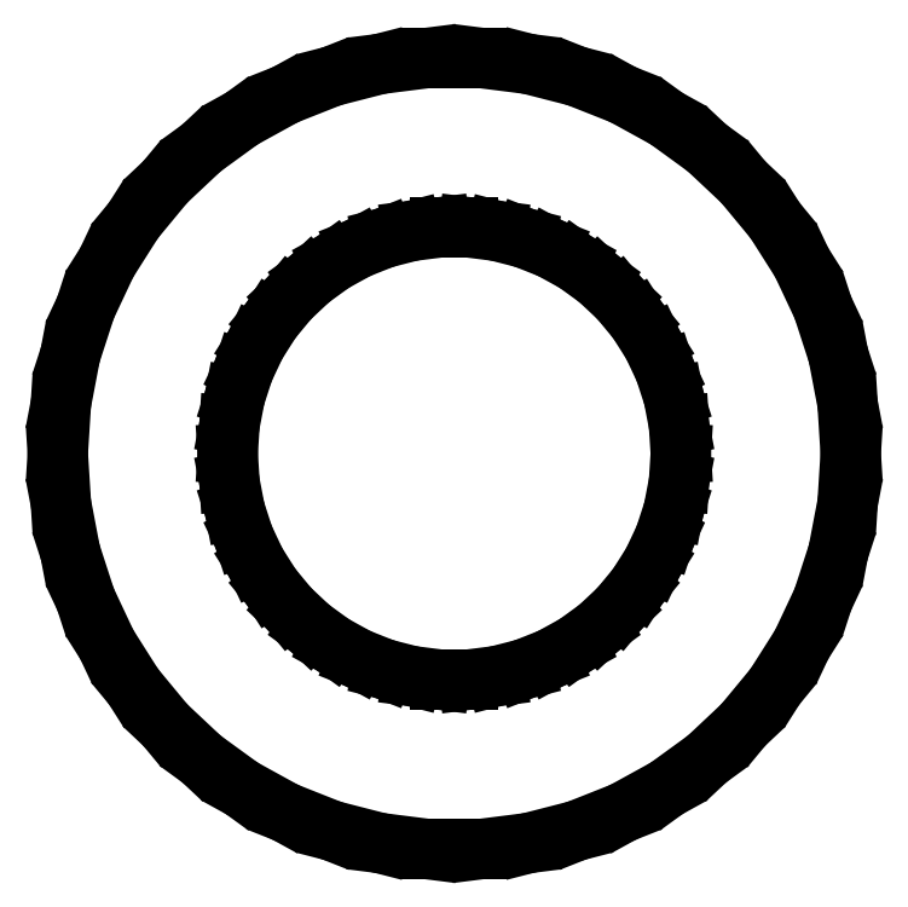
<metadata>
{"format":"dxf","ext":"dxf","renderer":"ezdxf+matplotlib","layout":"modelspace","background":"white","min_lineweight":24,"dpi":150}
</metadata>
<code>
0
SECTION
2
ENTITIES
0
LINE
8
0
10
1.968
20
-10.31
11
3.245
21
-9.986
0
LINE
8
0
10
3.245
20
-9.986
11
4.471
21
-9.501
0
LINE
8
0
10
4.471
20
-9.501
11
5.626
21
-8.865
0
LINE
8
0
10
5.626
20
-8.865
11
6.693
21
-8.09
0
LINE
8
0
10
6.693
20
-8.09
11
7.654
21
-7.188
0
LINE
8
0
10
7.654
20
-7.188
11
8.495
21
-6.172
0
LINE
8
0
10
8.495
20
-6.172
11
9.201
21
-5.058
0
LINE
8
0
10
9.201
20
-5.058
11
9.763
21
-3.865
0
LINE
8
0
10
9.763
20
-3.865
11
10.17
21
-2.611
0
LINE
8
0
10
10.17
20
-2.611
11
10.42
21
-1.316
0
LINE
8
0
10
10.42
20
-1.316
11
10.5
21
0
0
LINE
8
0
10
10.5
20
0
11
10.42
21
1.316
0
LINE
8
0
10
10.42
20
1.316
11
10.17
21
2.611
0
LINE
8
0
10
10.17
20
2.611
11
9.763
21
3.865
0
LINE
8
0
10
9.763
20
3.865
11
9.201
21
5.058
0
LINE
8
0
10
9.201
20
5.058
11
8.495
21
6.172
0
LINE
8
0
10
8.495
20
6.172
11
7.654
21
7.188
0
LINE
8
0
10
7.654
20
7.188
11
6.693
21
8.09
0
LINE
8
0
10
6.693
20
8.09
11
5.626
21
8.865
0
LINE
8
0
10
5.626
20
8.865
11
4.471
21
9.501
0
LINE
8
0
10
4.471
20
9.501
11
3.245
21
9.986
0
LINE
8
0
10
3.245
20
9.986
11
1.968
21
10.31
0
LINE
8
0
10
1.968
20
10.31
11
0.6593
21
10.48
0
LINE
8
0
10
0.6593
20
10.48
11
-0.6593
21
10.48
0
LINE
8
0
10
-0.6593
20
10.48
11
-1.968
21
10.31
0
LINE
8
0
10
-1.968
20
10.31
11
-3.245
21
9.986
0
LINE
8
0
10
-3.245
20
9.986
11
-4.471
21
9.501
0
LINE
8
0
10
-4.471
20
9.501
11
-5.626
21
8.865
0
LINE
8
0
10
-5.626
20
8.865
11
-6.693
21
8.09
0
LINE
8
0
10
-6.693
20
8.09
11
-7.654
21
7.188
0
LINE
8
0
10
-7.654
20
7.188
11
-8.495
21
6.172
0
LINE
8
0
10
-8.495
20
6.172
11
-9.201
21
5.058
0
LINE
8
0
10
-9.201
20
5.058
11
-9.763
21
3.865
0
LINE
8
0
10
-9.763
20
3.865
11
-10.17
21
2.611
0
LINE
8
0
10
-10.17
20
2.611
11
-10.42
21
1.316
0
LINE
8
0
10
-10.42
20
1.316
11
-10.5
21
0
0
LINE
8
0
10
-10.5
20
0
11
-10.42
21
-1.316
0
LINE
8
0
10
-10.42
20
-1.316
11
-10.17
21
-2.611
0
LINE
8
0
10
-10.17
20
-2.611
11
-9.763
21
-3.865
0
LINE
8
0
10
-9.763
20
-3.865
11
-9.201
21
-5.058
0
LINE
8
0
10
-9.201
20
-5.058
11
-8.495
21
-6.172
0
LINE
8
0
10
-8.495
20
-6.172
11
-7.654
21
-7.188
0
LINE
8
0
10
-7.654
20
-7.188
11
-6.693
21
-8.09
0
LINE
8
0
10
-6.693
20
-8.09
11
-5.626
21
-8.865
0
LINE
8
0
10
-5.626
20
-8.865
11
-4.471
21
-9.501
0
LINE
8
0
10
-4.471
20
-9.501
11
-3.245
21
-9.986
0
LINE
8
0
10
-3.245
20
-9.986
11
-1.968
21
-10.31
0
LINE
8
0
10
-1.968
20
-10.31
11
-0.6593
21
-10.48
0
LINE
8
0
10
-0.6593
20
-10.48
11
0.6593
21
-10.48
0
LINE
8
0
10
0.6593
20
-10.48
11
1.968
21
-10.31
0
LINE
8
0
10
-0.3767
20
-5.988
11
-1.124
21
-5.894
0
LINE
8
0
10
-1.124
20
-5.894
11
-1.854
21
-5.706
0
LINE
8
0
10
-1.854
20
-5.706
11
-2.555
21
-5.429
0
LINE
8
0
10
-2.555
20
-5.429
11
-3.215
21
-5.066
0
LINE
8
0
10
-3.215
20
-5.066
11
-3.825
21
-4.623
0
LINE
8
0
10
-3.825
20
-4.623
11
-4.374
21
-4.107
0
LINE
8
0
10
-4.374
20
-4.107
11
-4.854
21
-3.527
0
LINE
8
0
10
-4.854
20
-3.527
11
-5.258
21
-2.891
0
LINE
8
0
10
-5.258
20
-2.891
11
-5.579
21
-2.209
0
LINE
8
0
10
-5.579
20
-2.209
11
-5.811
21
-1.492
0
LINE
8
0
10
-5.811
20
-1.492
11
-5.953
21
-0.752
0
LINE
8
0
10
-5.953
20
-0.752
11
-6
21
0
0
LINE
8
0
10
-6
20
0
11
-5.953
21
0.752
0
LINE
8
0
10
-5.953
20
0.752
11
-5.811
21
1.492
0
LINE
8
0
10
-5.811
20
1.492
11
-5.579
21
2.209
0
LINE
8
0
10
-5.579
20
2.209
11
-5.258
21
2.891
0
LINE
8
0
10
-5.258
20
2.891
11
-4.854
21
3.527
0
LINE
8
0
10
-4.854
20
3.527
11
-4.374
21
4.107
0
LINE
8
0
10
-4.374
20
4.107
11
-3.825
21
4.623
0
LINE
8
0
10
-3.825
20
4.623
11
-3.215
21
5.066
0
LINE
8
0
10
-3.215
20
5.066
11
-2.555
21
5.429
0
LINE
8
0
10
-2.555
20
5.429
11
-1.854
21
5.706
0
LINE
8
0
10
-1.854
20
5.706
11
-1.124
21
5.894
0
LINE
8
0
10
-1.124
20
5.894
11
-0.3767
21
5.988
0
LINE
8
0
10
-0.3767
20
5.988
11
0.3767
21
5.988
0
LINE
8
0
10
0.3767
20
5.988
11
1.124
21
5.894
0
LINE
8
0
10
1.124
20
5.894
11
1.854
21
5.706
0
LINE
8
0
10
1.854
20
5.706
11
2.555
21
5.429
0
LINE
8
0
10
2.555
20
5.429
11
3.215
21
5.066
0
LINE
8
0
10
3.215
20
5.066
11
3.825
21
4.623
0
LINE
8
0
10
3.825
20
4.623
11
4.374
21
4.107
0
LINE
8
0
10
4.374
20
4.107
11
4.854
21
3.527
0
LINE
8
0
10
4.854
20
3.527
11
5.258
21
2.891
0
LINE
8
0
10
5.258
20
2.891
11
5.579
21
2.209
0
LINE
8
0
10
5.579
20
2.209
11
5.811
21
1.492
0
LINE
8
0
10
5.811
20
1.492
11
5.953
21
0.752
0
LINE
8
0
10
5.953
20
0.752
11
6
21
0
0
LINE
8
0
10
6
20
0
11
5.953
21
-0.752
0
LINE
8
0
10
5.953
20
-0.752
11
5.811
21
-1.492
0
LINE
8
0
10
5.811
20
-1.492
11
5.579
21
-2.209
0
LINE
8
0
10
5.579
20
-2.209
11
5.258
21
-2.891
0
LINE
8
0
10
5.258
20
-2.891
11
4.854
21
-3.527
0
LINE
8
0
10
4.854
20
-3.527
11
4.374
21
-4.107
0
LINE
8
0
10
4.374
20
-4.107
11
3.825
21
-4.623
0
LINE
8
0
10
3.825
20
-4.623
11
3.215
21
-5.066
0
LINE
8
0
10
3.215
20
-5.066
11
2.555
21
-5.429
0
LINE
8
0
10
2.555
20
-5.429
11
1.854
21
-5.706
0
LINE
8
0
10
1.854
20
-5.706
11
1.124
21
-5.894
0
LINE
8
0
10
1.124
20
-5.894
11
0.3767
21
-5.988
0
LINE
8
0
10
0.3767
20
-5.988
11
-0.3767
21
-5.988
0
ENDSEC
0
EOF

</code>
